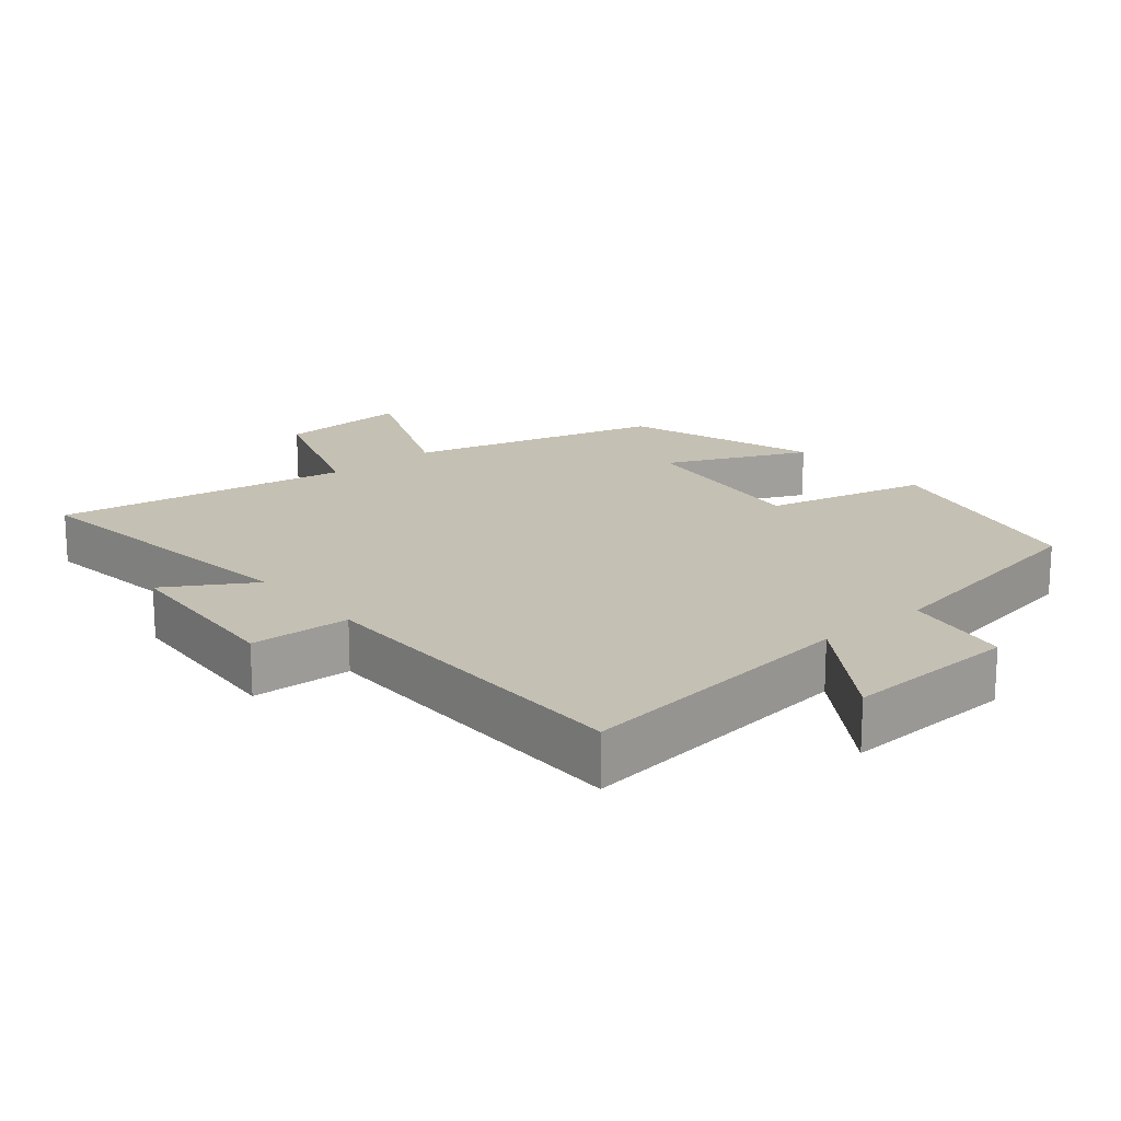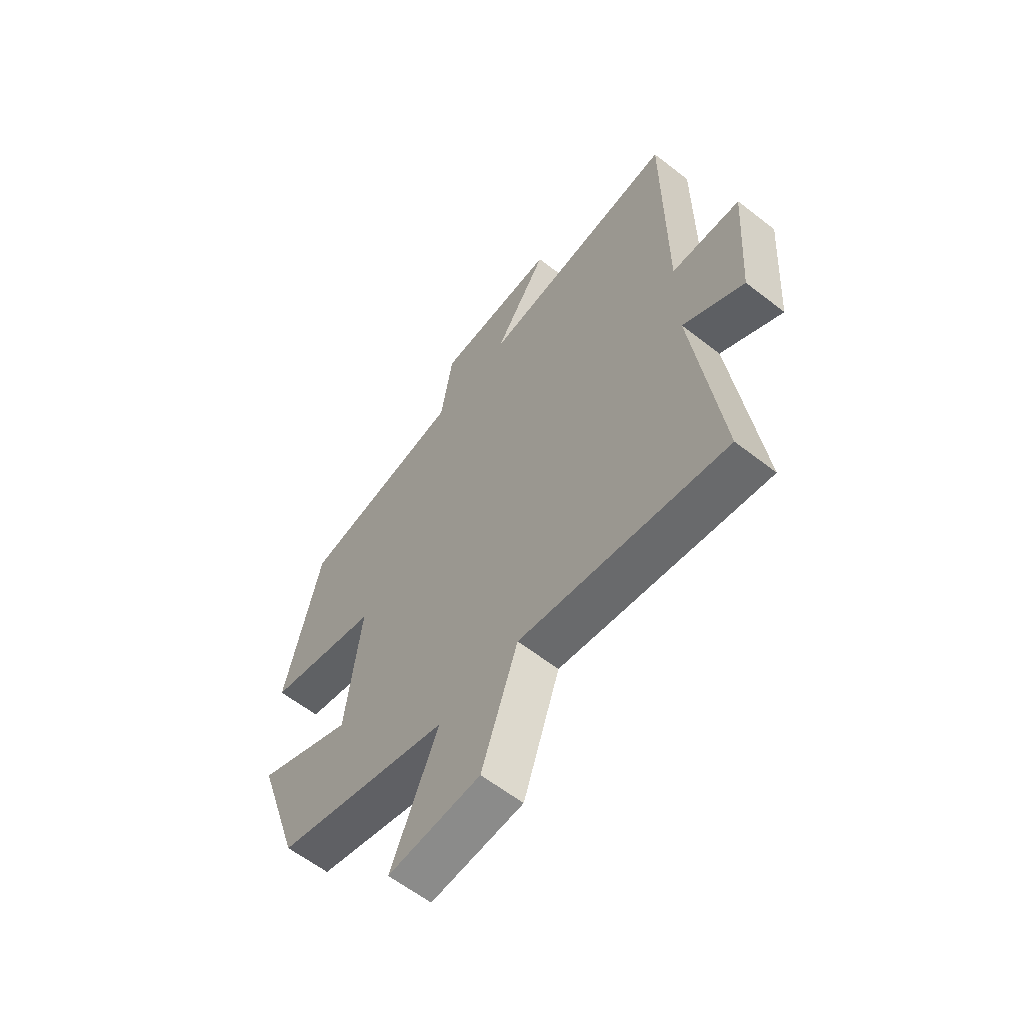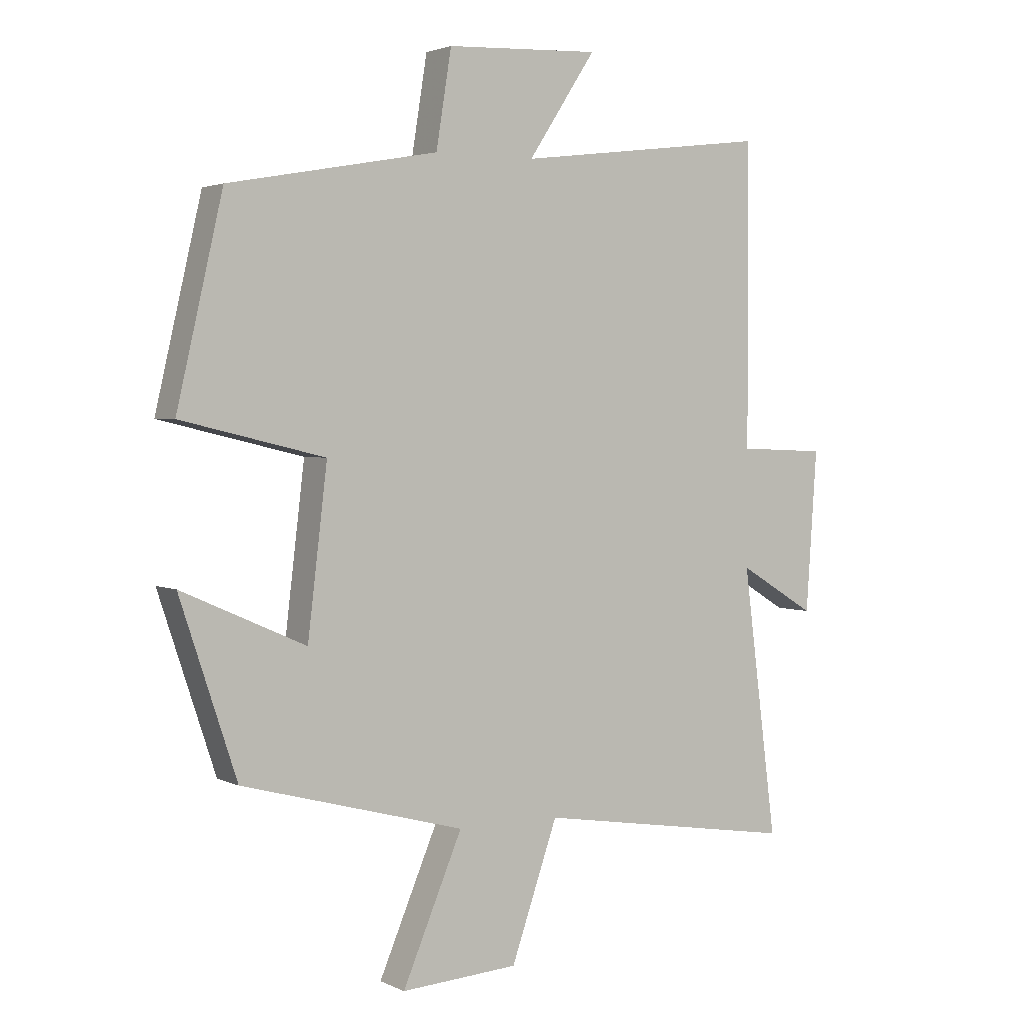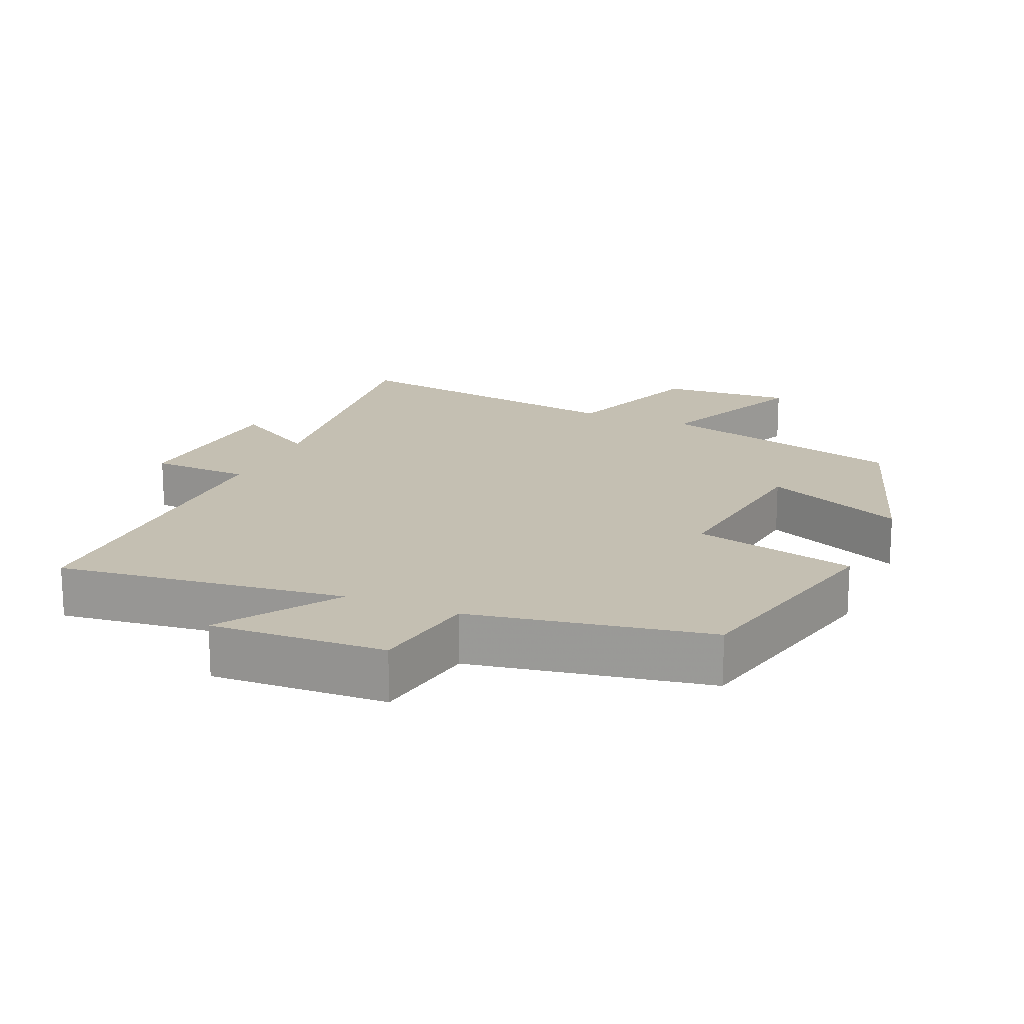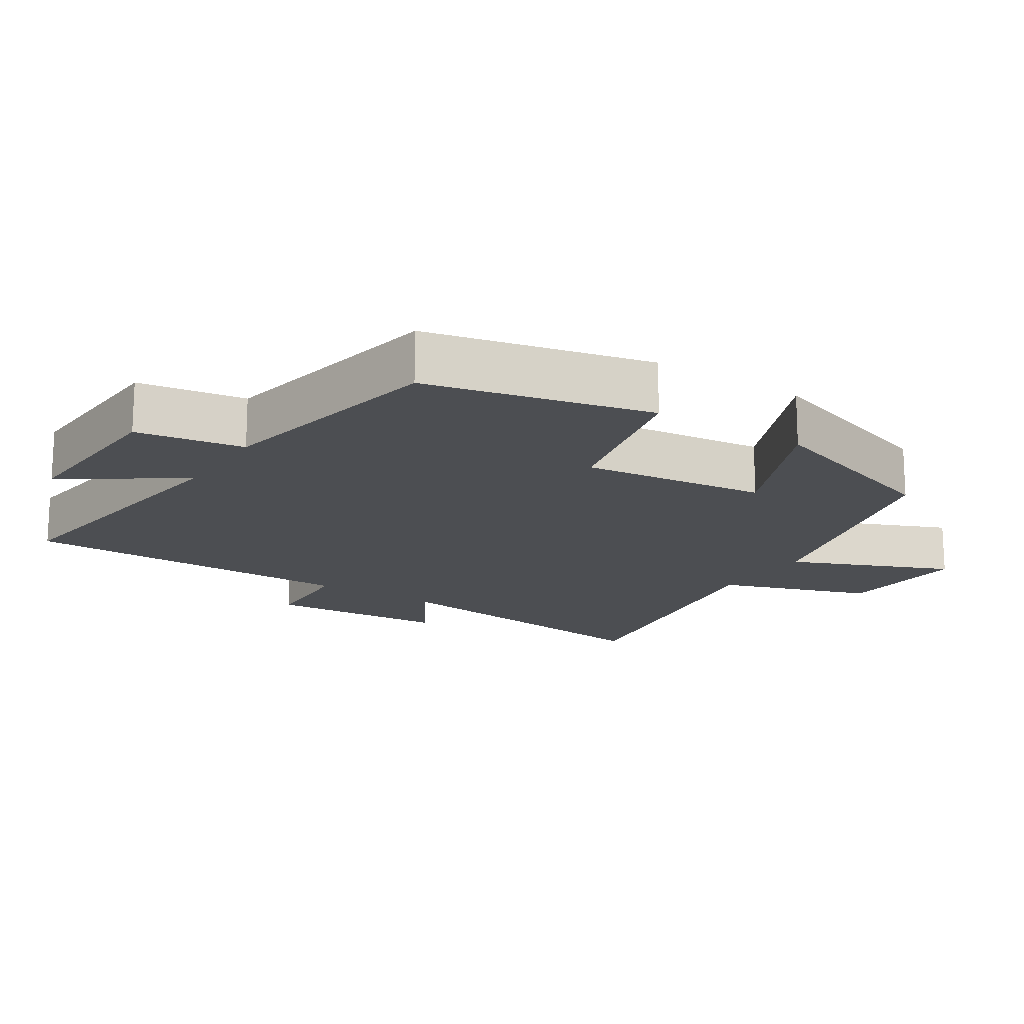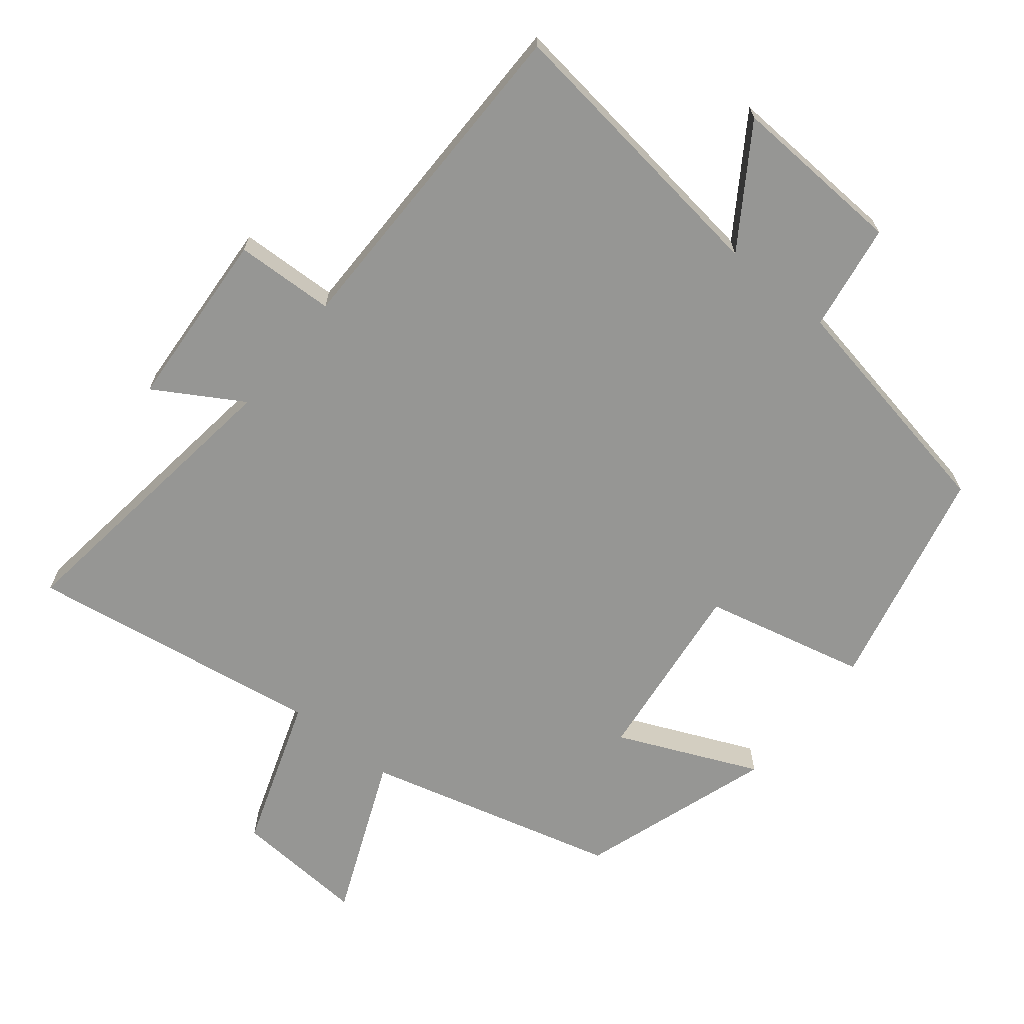
<metadata>
{"format":"obj","ext":"obj","renderer":"f3d","projection":"perspective","resolution":1024,"background":"white","views":[{"elev":18.3,"azim":-39.8,"up":"+Y"},{"elev":-60.7,"azim":-128.5,"up":"+Z"},{"elev":2.7,"azim":147.1,"up":"+Z"},{"elev":17.6,"azim":23.4,"up":"+Y"},{"elev":-16.9,"azim":57.0,"up":"+Y"},{"elev":-67.7,"azim":-39.0,"up":"+Y"}]}
</metadata>
<code>
v -0.556 0.07 -0.568
v -0.5 0.07 -0.131
v -0.626 0.07 -0.207
v -0.644 0.07 0.055
v -0.5 0.07 0.061
v -0.499 0.07 0.552
v -0.084 0.07 0.5
v -0.195 0.07 0.668
v 0.057 0.07 0.656
v 0.082 0.07 0.5
v 0.425 0.07 0.437
v 0.5 0.07 0.112
v 0.265 0.07 0.056
v 0.297 0.07 -0.212
v 0.5 0.07 -0.122
v 0.407 0.07 -0.402
v 0.042 0.07 -0.5
v 0.14 0.07 -0.731
v -0.052 0.07 -0.719
v -0.128 0.07 -0.5
v -0.556 0 -0.568
v -0.5 0 -0.131
v -0.626 0 -0.207
v -0.644 0 0.055
v -0.5 0 0.061
v -0.499 0 0.552
v -0.084 0 0.5
v -0.195 0 0.668
v 0.057 0 0.656
v 0.082 0 0.5
v 0.425 0 0.437
v 0.5 0 0.112
v 0.265 0 0.056
v 0.297 0 -0.212
v 0.5 0 -0.122
v 0.407 0 -0.402
v 0.042 0 -0.5
v 0.14 0 -0.731
v -0.052 0 -0.719
v -0.128 0 -0.5
f 17 18 19 20
f 15 16 17 20
f 14 15 20
f 13 14 20 1
f 10 11 12 13
f 10 13 1 2
f 7 8 9 10
f 7 10 2 3
f 5 6 7
f 5 7 3
f 3 4 5
f 40 39 38 37
f 40 37 36 35
f 40 35 34
f 21 40 34 33
f 33 32 31 30
f 22 21 33 30
f 30 29 28 27
f 23 22 30 27
f 27 26 25
f 23 27 25
f 25 24 23
f 1 21 22 2
f 2 22 23 3
f 3 23 24 4
f 4 24 25 5
f 5 25 26 6
f 6 26 27 7
f 7 27 28 8
f 8 28 29 9
f 9 29 30 10
f 10 30 31 11
f 11 31 32 12
f 12 32 33 13
f 13 33 34 14
f 14 34 35 15
f 15 35 36 16
f 16 36 37 17
f 17 37 38 18
f 18 38 39 19
f 19 39 40 20
f 20 40 21 1

</code>
